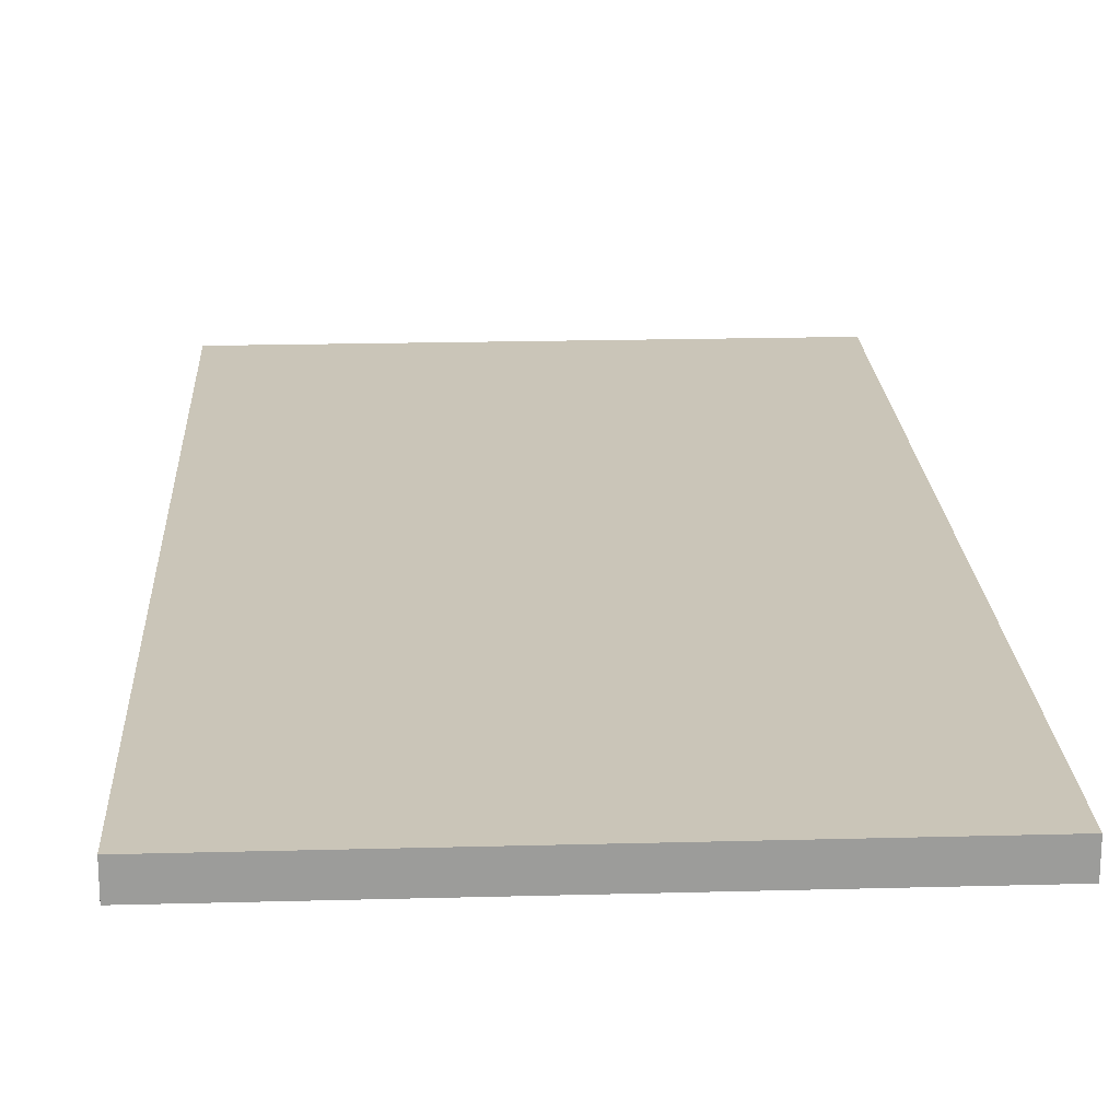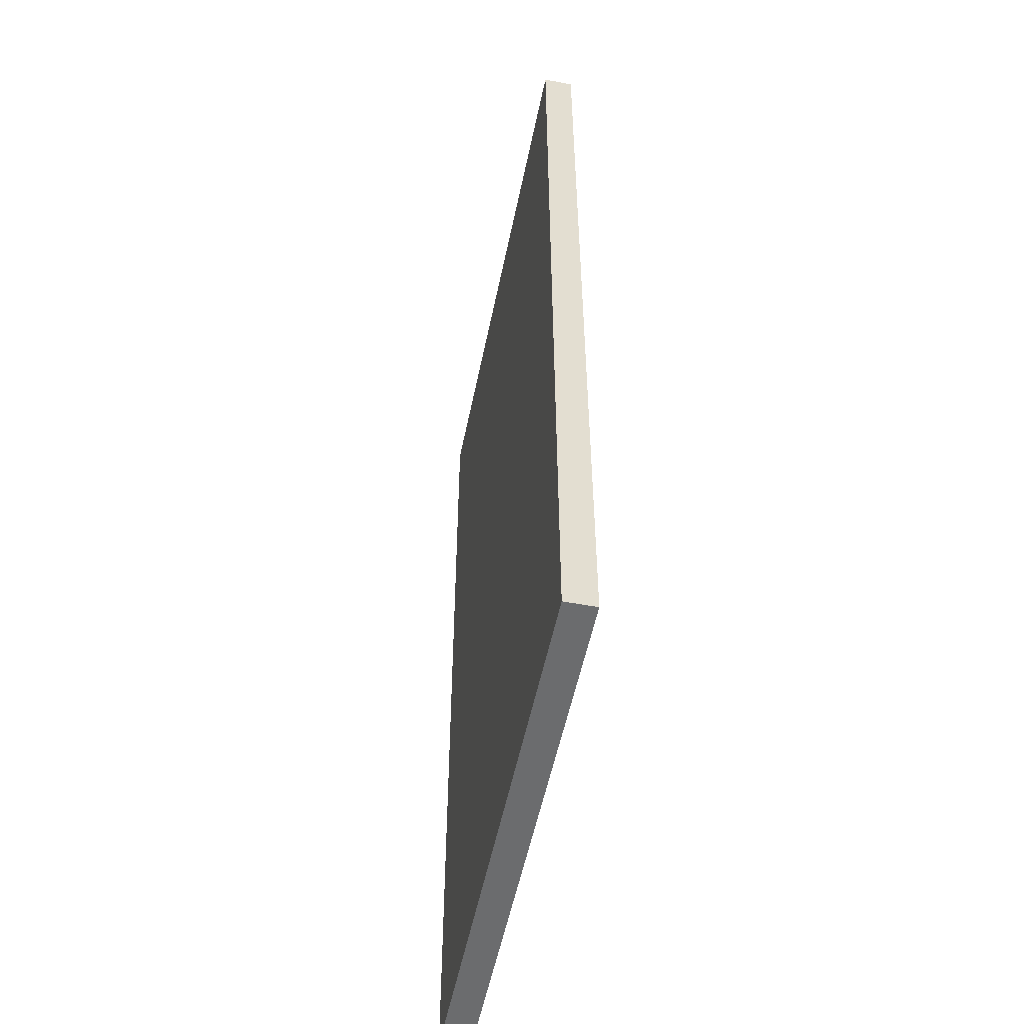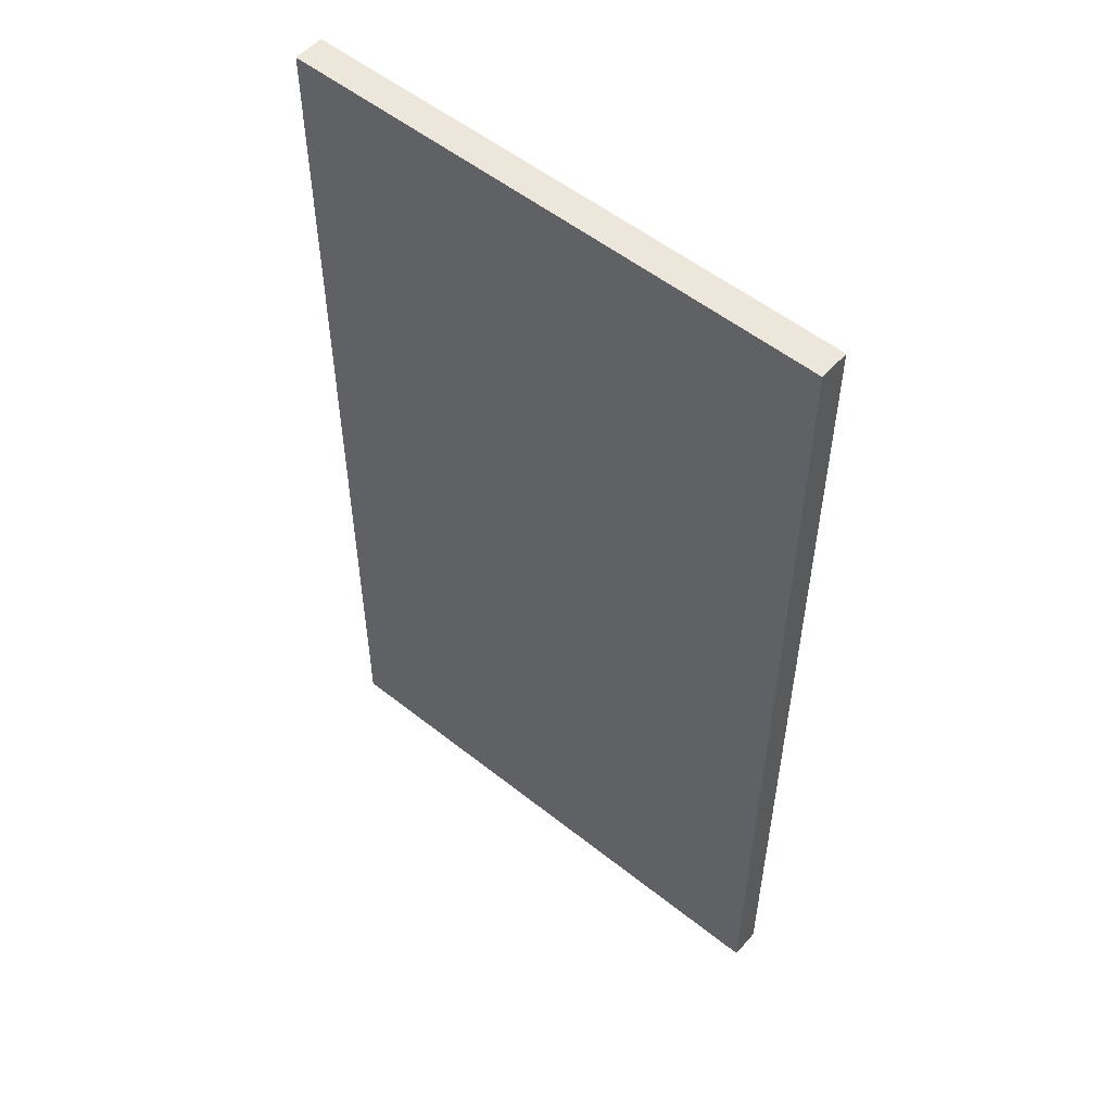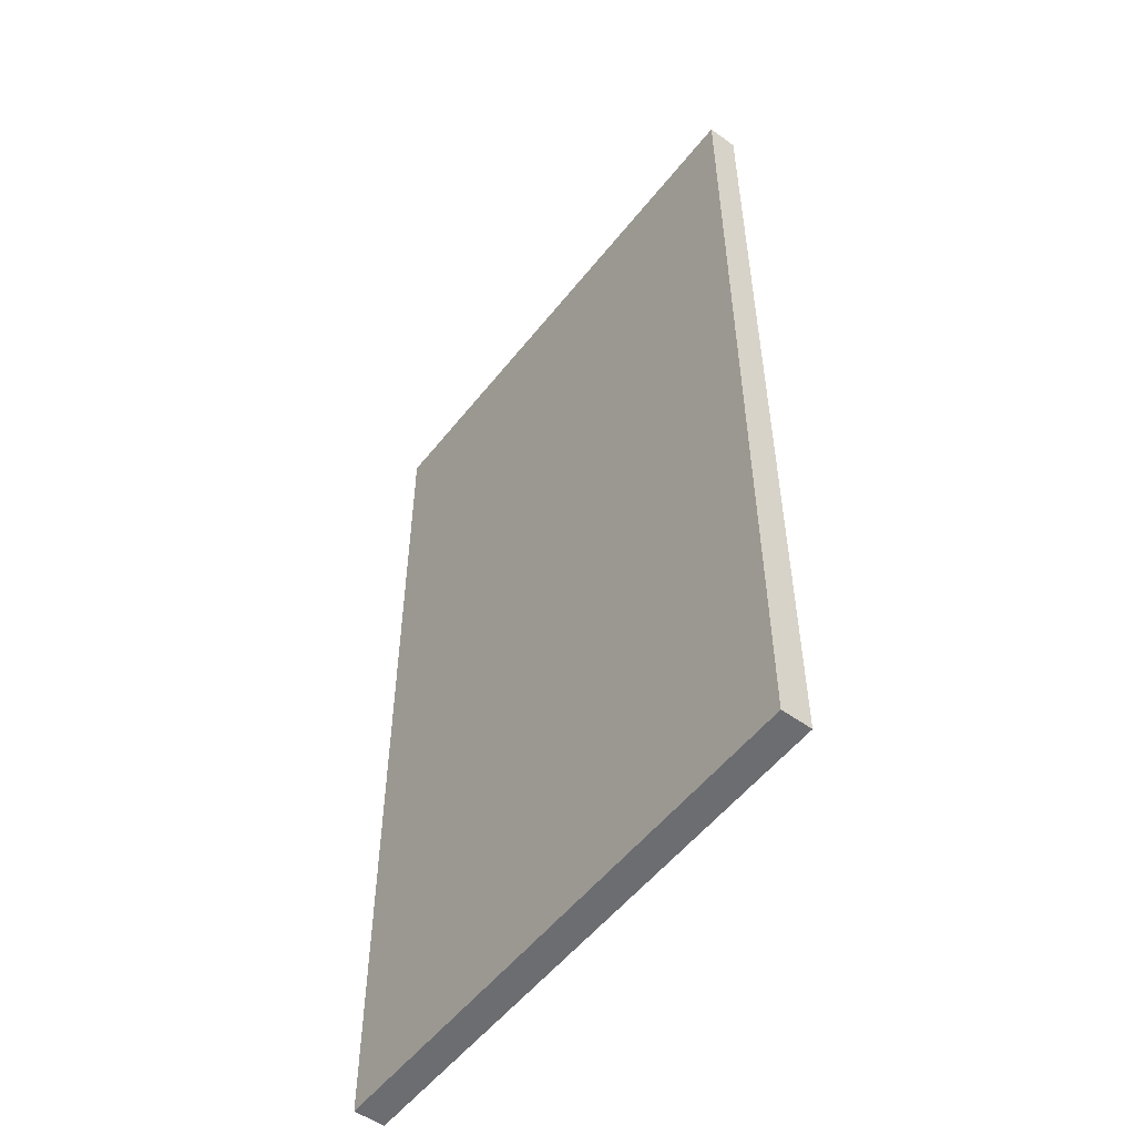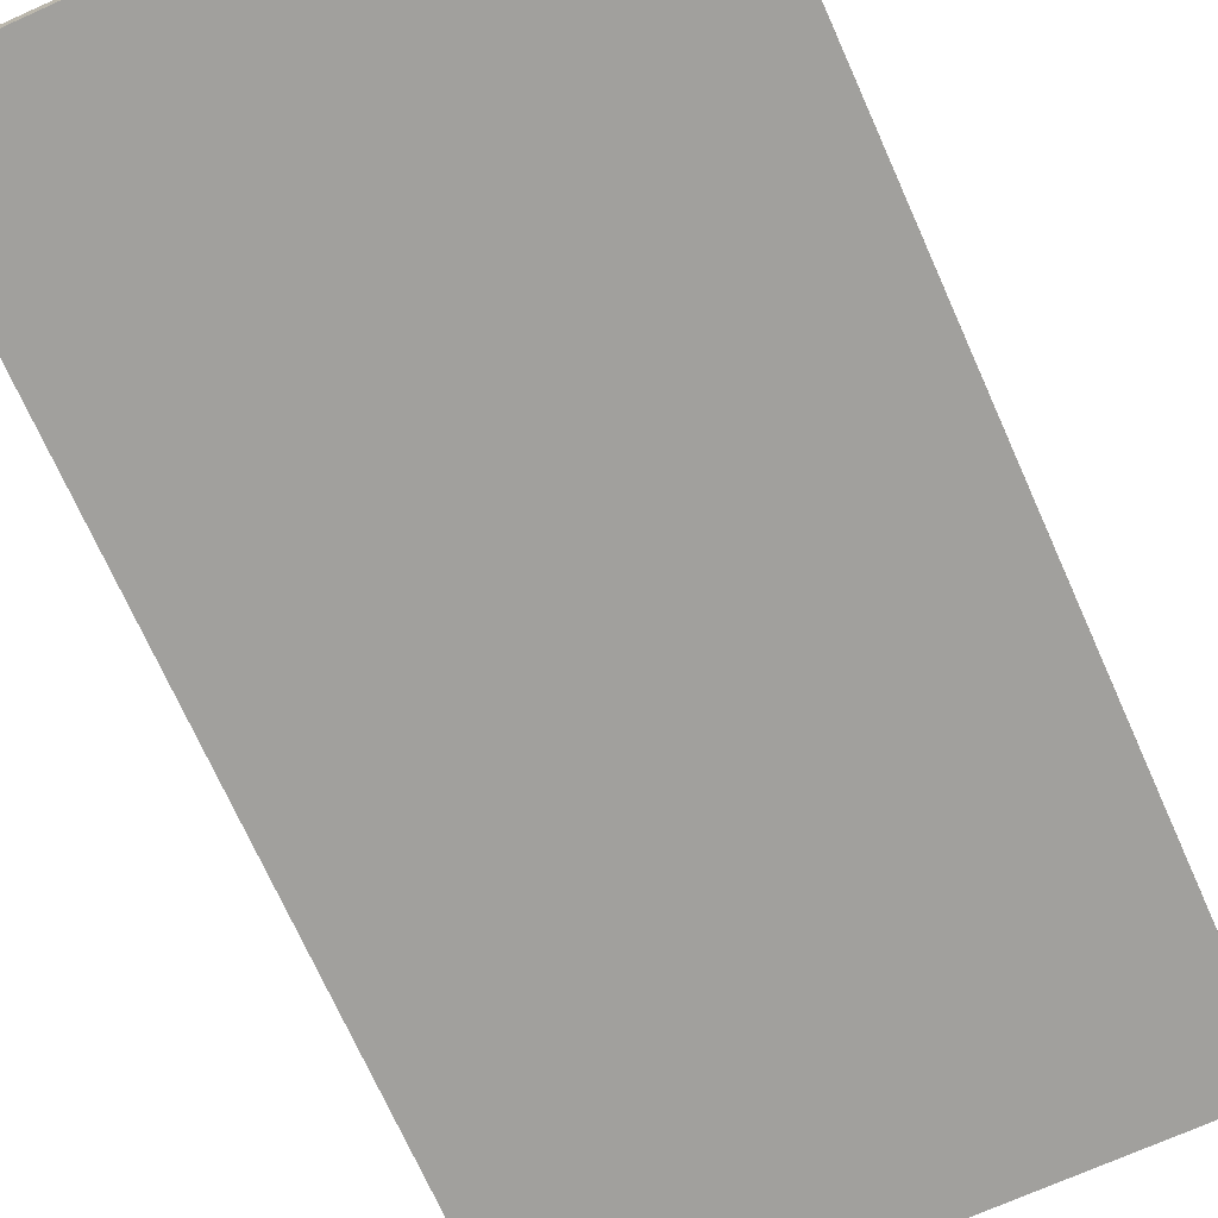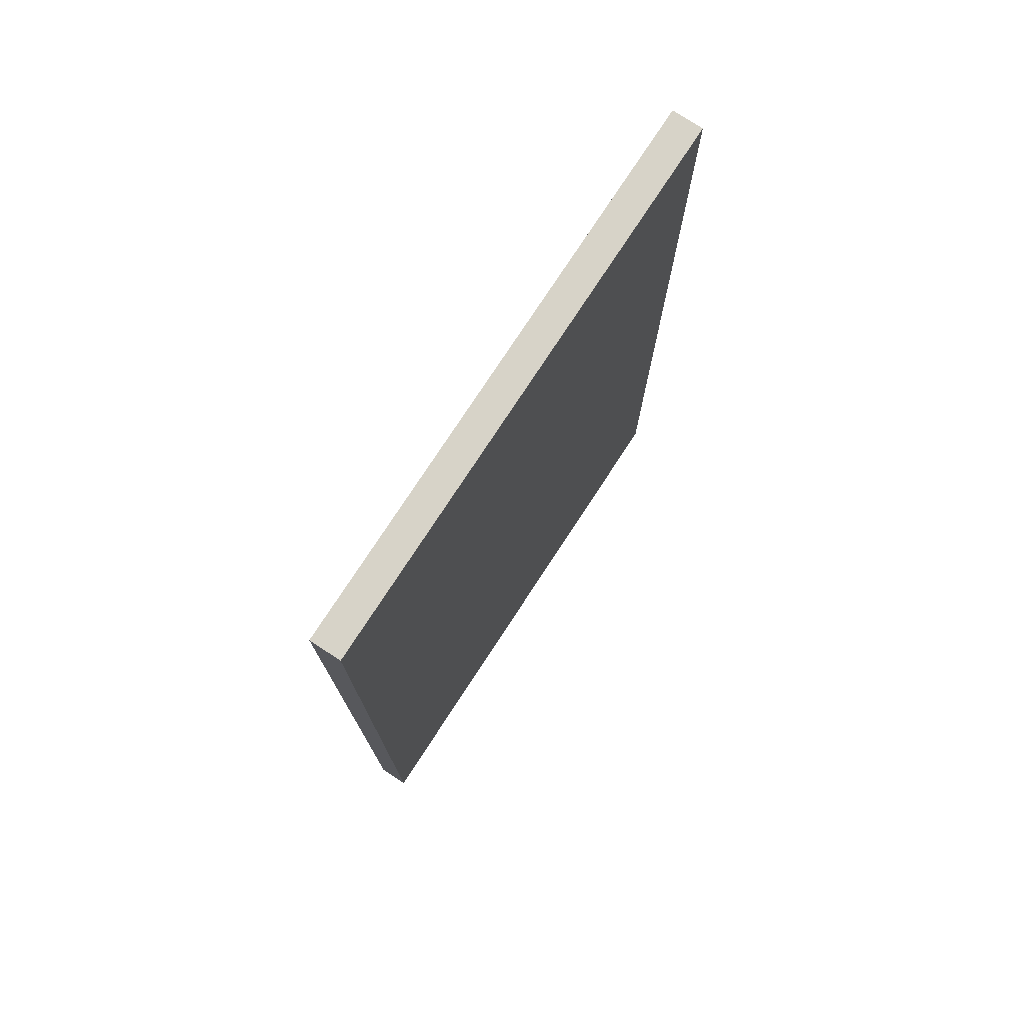
<metadata>
{"format":"obj","ext":"obj","renderer":"f3d","projection":"perspective","resolution":1024,"background":"white","views":[{"elev":20.3,"azim":-2.8,"up":"+Y"},{"elev":-53.6,"azim":-101.4,"up":"+Z"},{"elev":54.0,"azim":-139.8,"up":"+Z"},{"elev":-54.0,"azim":-127.4,"up":"+Z"},{"elev":-71.7,"azim":-155.9,"up":"+Y"},{"elev":76.7,"azim":-56.8,"up":"+Z"}]}
</metadata>
<code>
v -9 0 16
v -9 0 -16
v -9 1 16
v -9 1 -16
v 9 0 16
v 9 0 -16
v 9 1 16
v 9 1 -16
v -9 0 16
v -9 1 16
v 9 0 16
v 9 1 16
v -9 0 -16
v -9 1 -16
v 9 0 -16
v 9 1 -16
v -9 0 16
v 9 0 16
v -9 0 -16
v 9 0 -16
v -9 1 16
v 9 1 16
v -9 1 -16
v 9 1 -16
f 3 2 1
f 4 2 3
f 5 6 7
f 7 6 8
f 11 10 9
f 12 10 11
f 13 14 15
f 15 14 16
f 19 18 17
f 20 18 19
f 21 22 23
f 23 22 24

</code>
